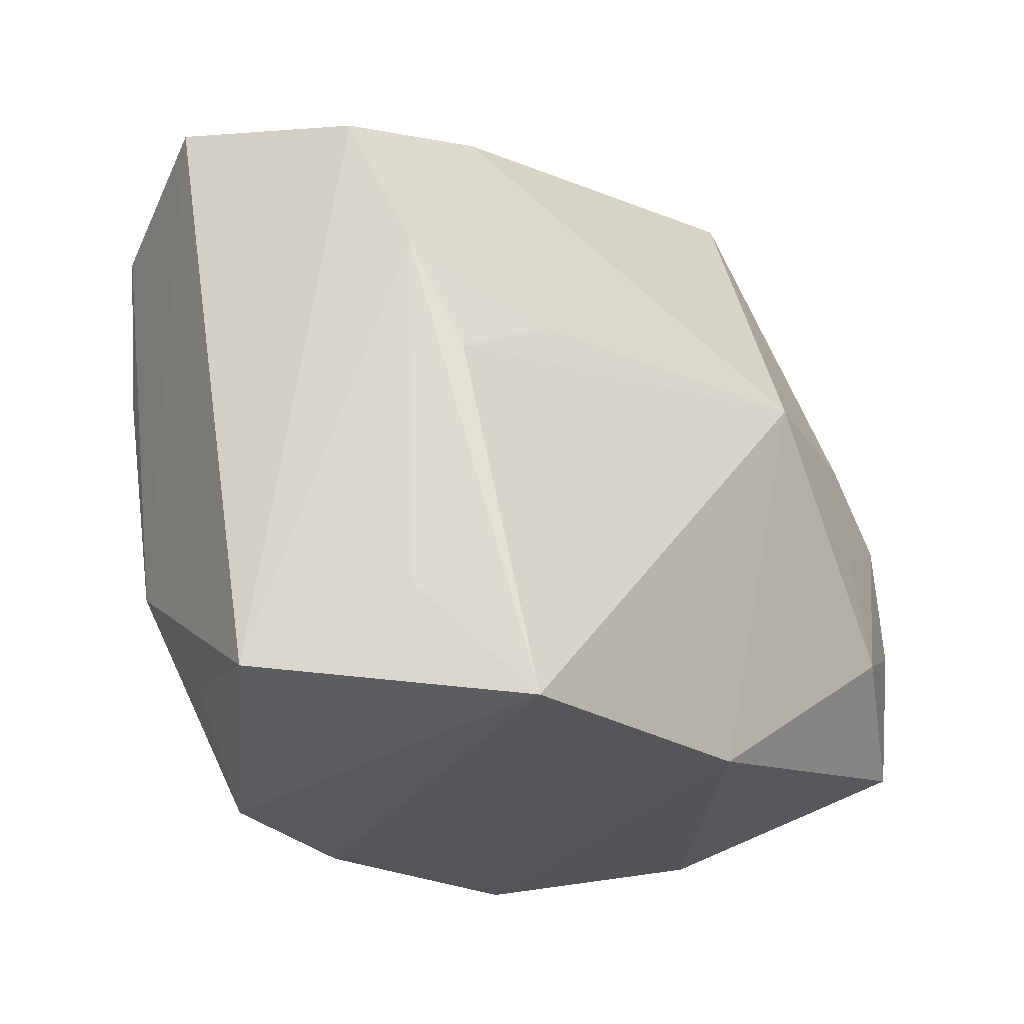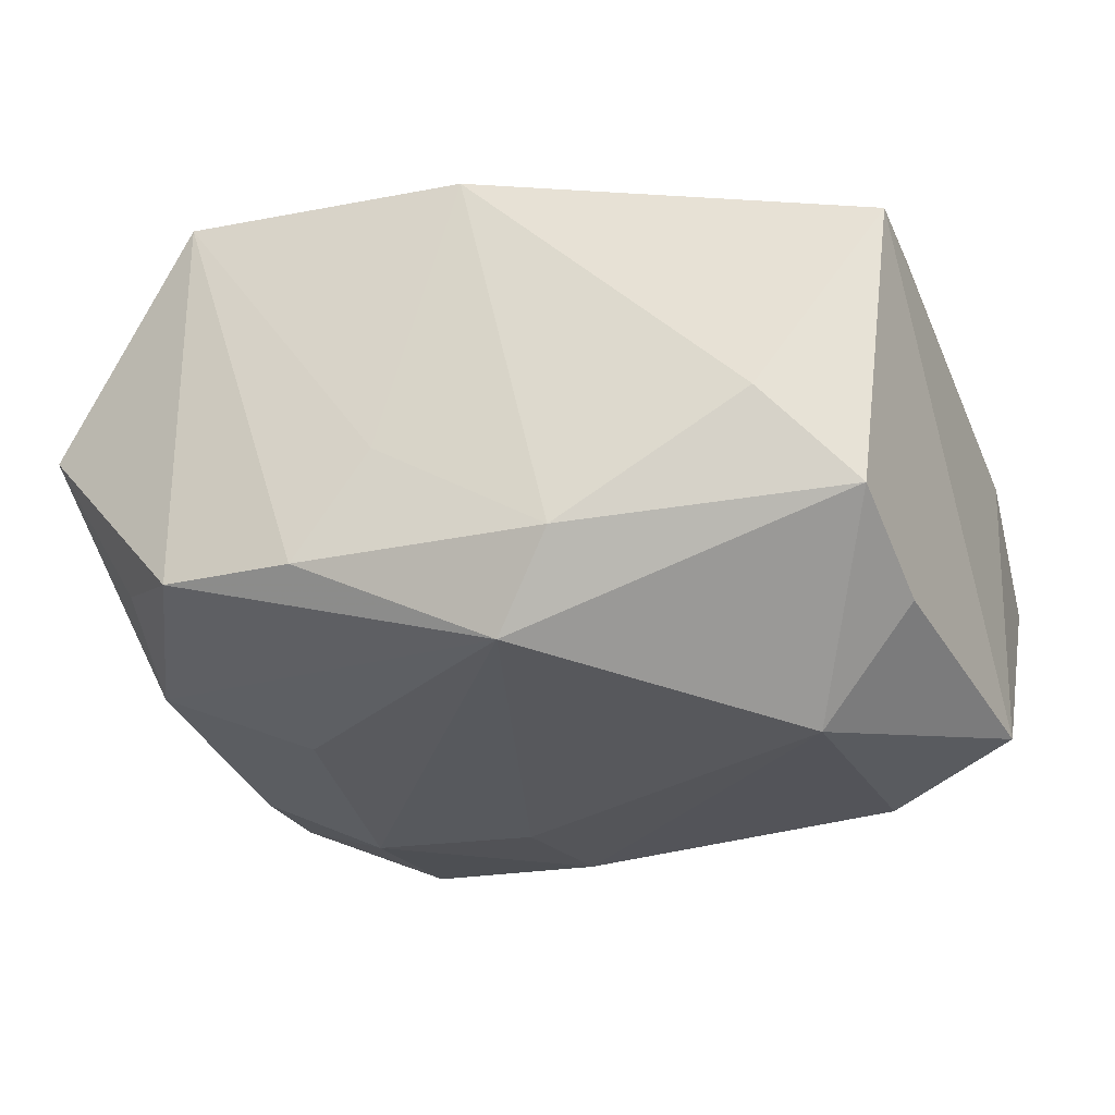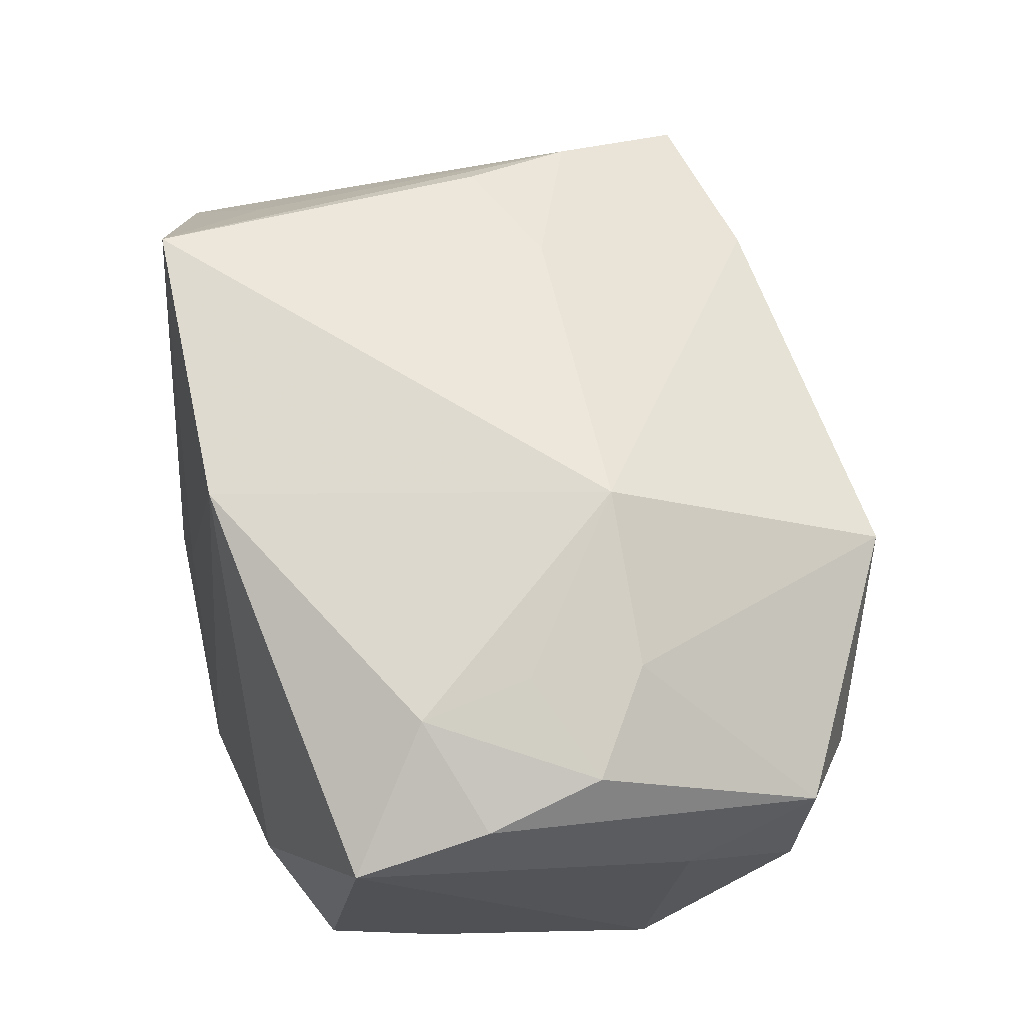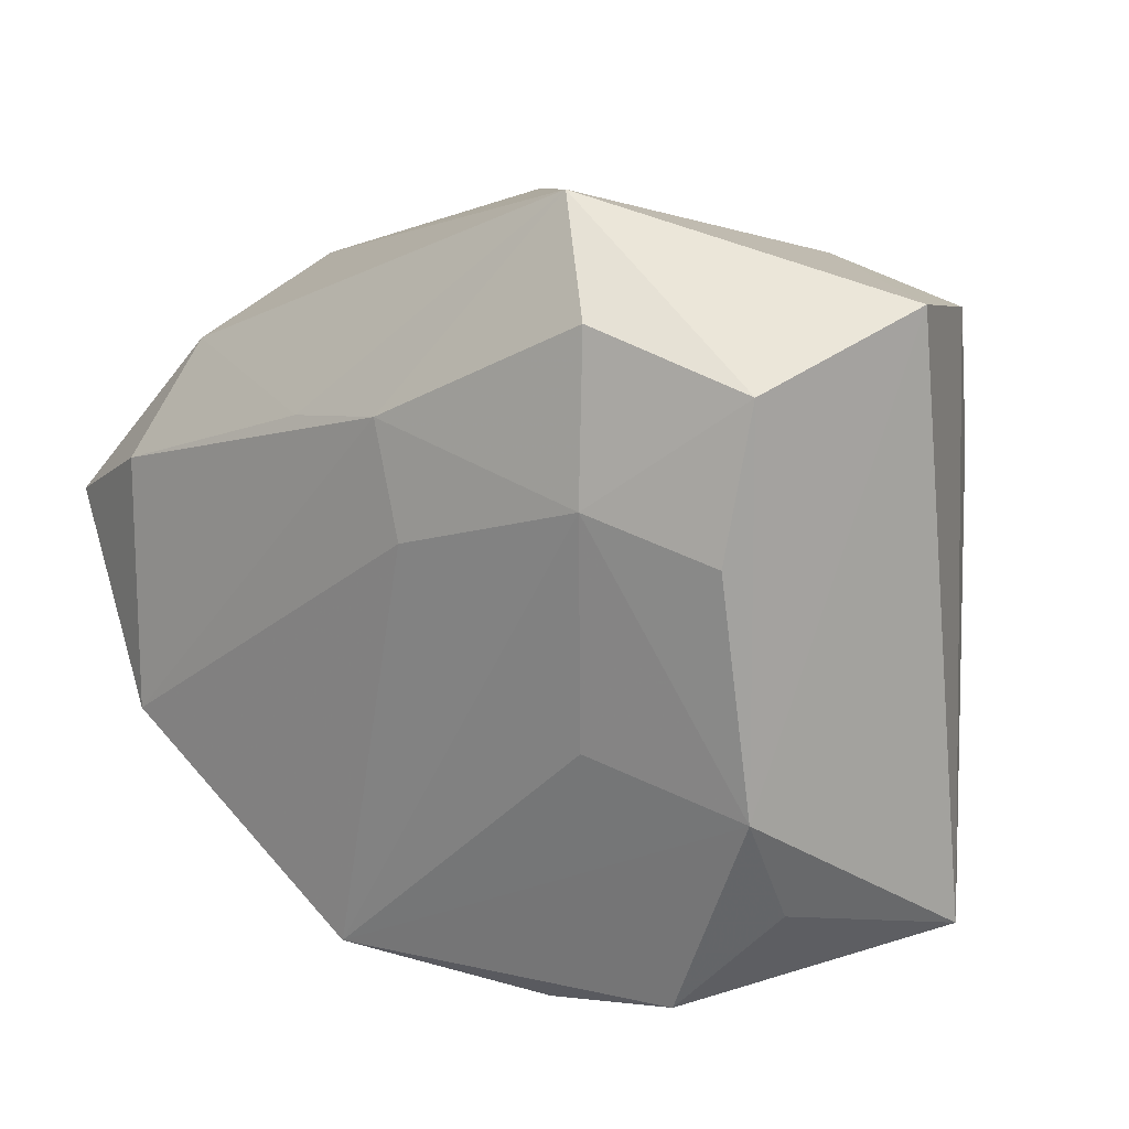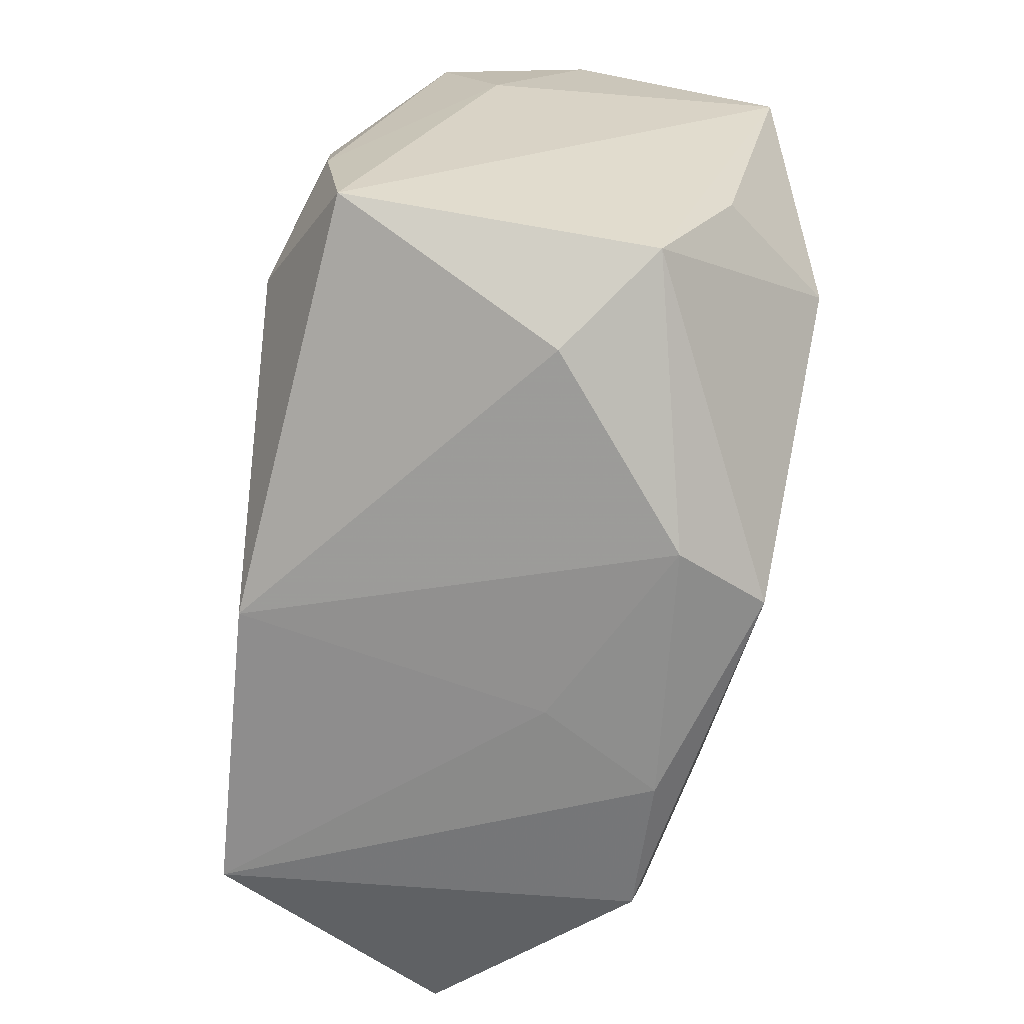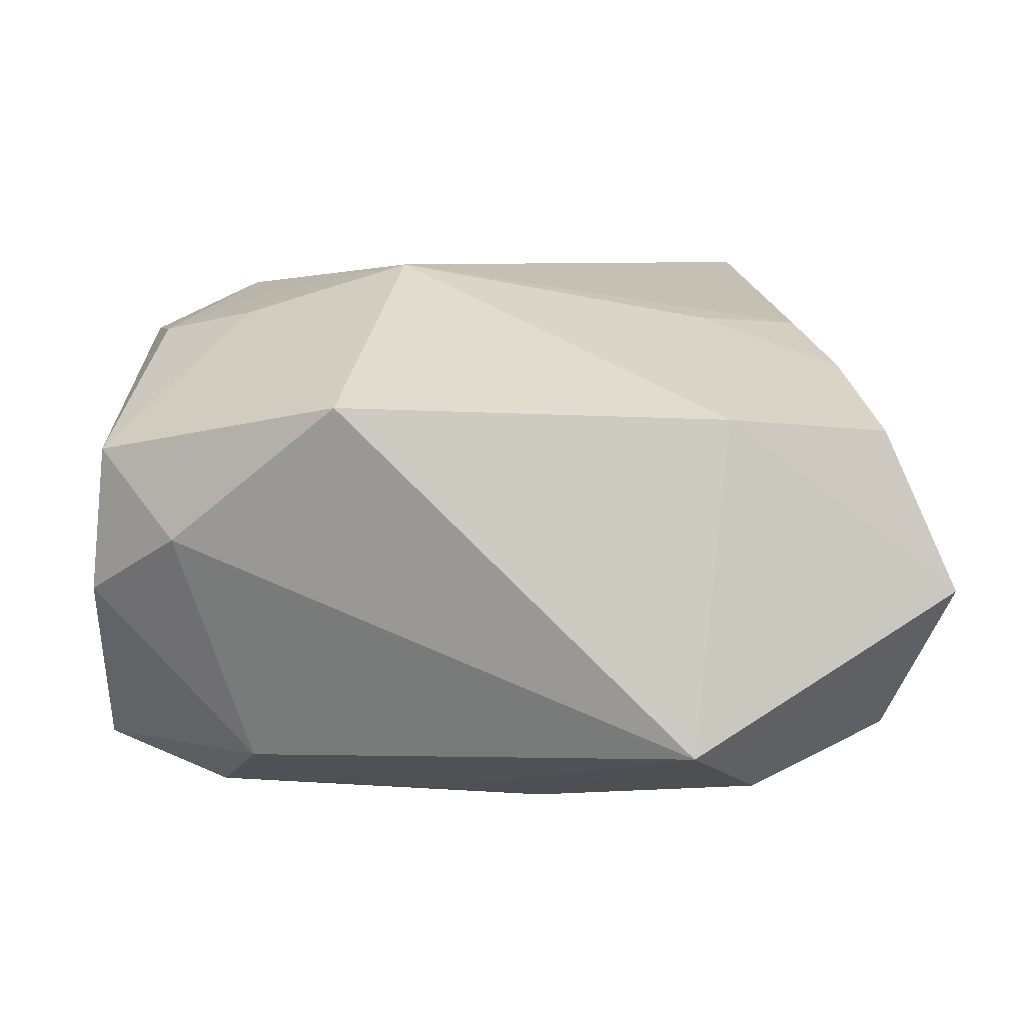
<metadata>
{"format":"obj","ext":"obj","renderer":"f3d","projection":"perspective","resolution":1024,"background":"white","views":[{"elev":-20.7,"azim":-48.5,"up":"+Y"},{"elev":-23.8,"azim":21.2,"up":"+Z"},{"elev":67.0,"azim":77.4,"up":"+Z"},{"elev":11.1,"azim":-137.6,"up":"+Y"},{"elev":-65.6,"azim":86.6,"up":"+Y"},{"elev":7.9,"azim":179.7,"up":"+Z"}]}
</metadata>
<code>
v 0.02717 -0.01196 -0.02493
v -0.02384 0.01166 -0.0225
v -0.02114 -0.008538 -0.01927
v -0.003863 0.0174 -0.02493
v 0.03623 -0.01538 -0.01596
v -0.03231 -0.01782 0.01724
v -0.02072 0.02933 0.0129
v -0.03429 -0.01293 -0.01421
v 0.02736 -0.02951 -0.001432
v 0.009365 0.008168 0.02625
v 0.03372 0.001713 0.01957
v -0.03268 0.01353 0.01664
v -0.006204 0.007291 -0.02462
v 0.03622 -0.009121 0.01906
v 0.02421 -0.002686 0.02314
v 0.03851 0.02062 -0.003902
v 0.03714 -0.02149 0.01737
v -0.04042 -0.02441 0.005664
v -0.0244 -0.03112 -0.01151
v -0.03537 0.02568 0.01153
v -0.004998 -0.03189 -0.002426
v 0.03943 0.006342 -0.0211
v 0.03712 0.02191 0.009511
v 0.02622 -0.01303 0.02377
v -0.01152 -0.03309 -0.0124
v -0.02359 0.02598 -0.02179
v 0.0235 0.02142 -0.01987
v -0.04191 0.0273 -0.003133
v 0.02467 0.007598 0.02156
v 0.0351 -0.02514 -0.009498
v -0.03426 0.007861 -0.01802
v 0.01459 0.03357 0.01438
v -0.02959 0.003495 0.02023
v -0.02602 -0.02759 0.02558
v 0.0008238 -0.02769 0.02447
v -0.03628 0.021 -0.01682
v -0.03304 -0.02218 -0.00784
v 0.00578 -0.03012 -0.02047
v -0.01733 0.03564 -0.01684
v 0.02755 0.01086 -0.02493
v 0.006169 0.01659 -0.02438
v 0.03001 0.02747 0.001701
v -0.01962 0.008351 0.02106
v 0.0392 0.00954 0.004497
v 0.01123 -0.03309 -0.01255
f 18 19 34
f 18 20 28
f 34 19 25
f 33 34 10
f 17 24 35
f 10 34 35
f 35 24 10
f 1 22 5
f 27 39 42
f 8 18 28
f 43 33 10
f 20 18 12
f 12 43 20
f 33 43 12
f 34 33 12
f 42 39 32
f 32 23 42
f 34 25 21
f 21 35 34
f 28 39 36
f 39 26 36
f 36 8 28
f 17 35 9
f 17 22 44
f 42 23 16
f 16 27 42
f 22 27 16
f 16 44 22
f 23 44 16
f 4 26 39
f 19 18 37
f 37 8 19
f 18 8 37
f 6 18 34
f 34 12 6
f 6 12 18
f 7 32 39
f 28 20 7
f 7 39 28
f 10 32 7
f 7 43 10
f 20 43 7
f 17 9 30
f 30 22 17
f 30 5 22
f 1 5 30
f 45 21 25
f 45 30 9
f 35 21 45
f 45 9 35
f 23 11 14
f 17 44 14
f 14 44 23
f 14 24 17
f 14 11 24
f 10 24 15
f 15 11 10
f 24 11 15
f 29 32 10
f 10 11 29
f 23 32 29
f 29 11 23
f 39 27 41
f 41 4 39
f 26 4 2
f 2 36 26
f 1 30 38
f 30 45 38
f 38 45 25
f 38 25 19
f 19 8 38
f 40 27 22
f 40 41 27
f 40 22 1
f 1 4 40
f 4 41 40
f 8 36 31
f 31 2 8
f 36 2 31
f 13 4 1
f 13 2 4
f 1 38 13
f 13 38 2
f 8 2 3
f 3 38 8
f 2 38 3

</code>
